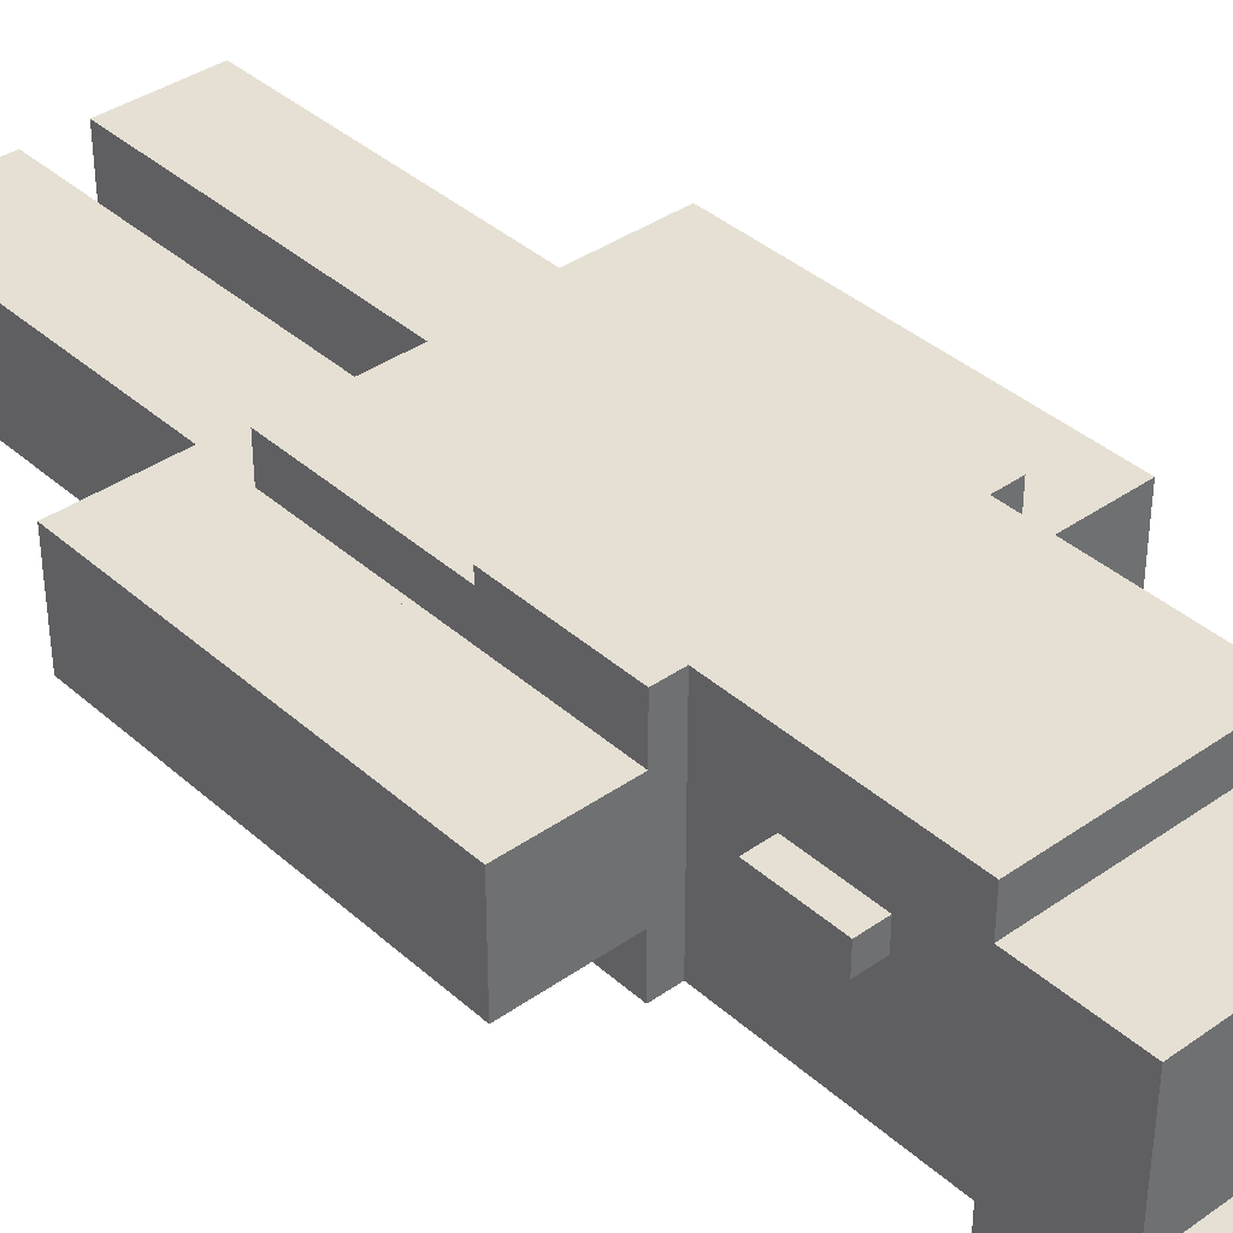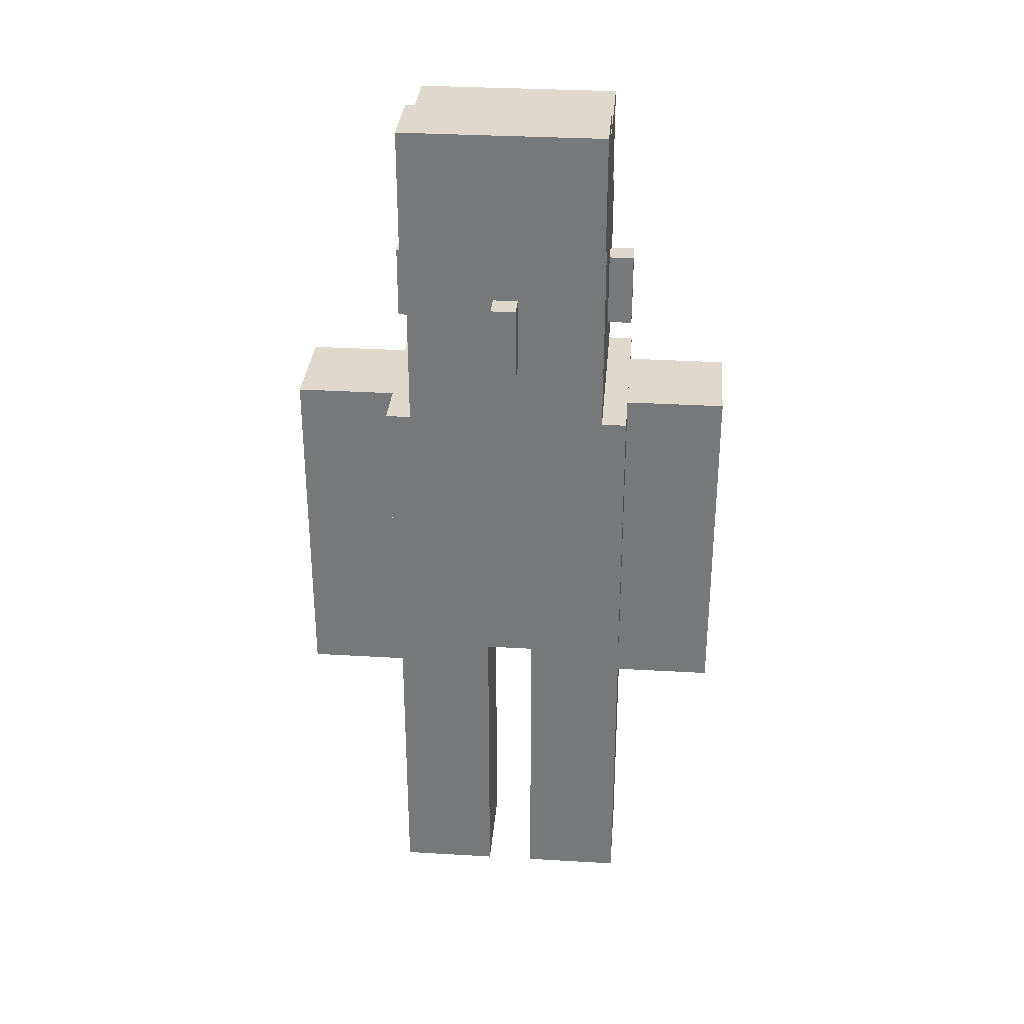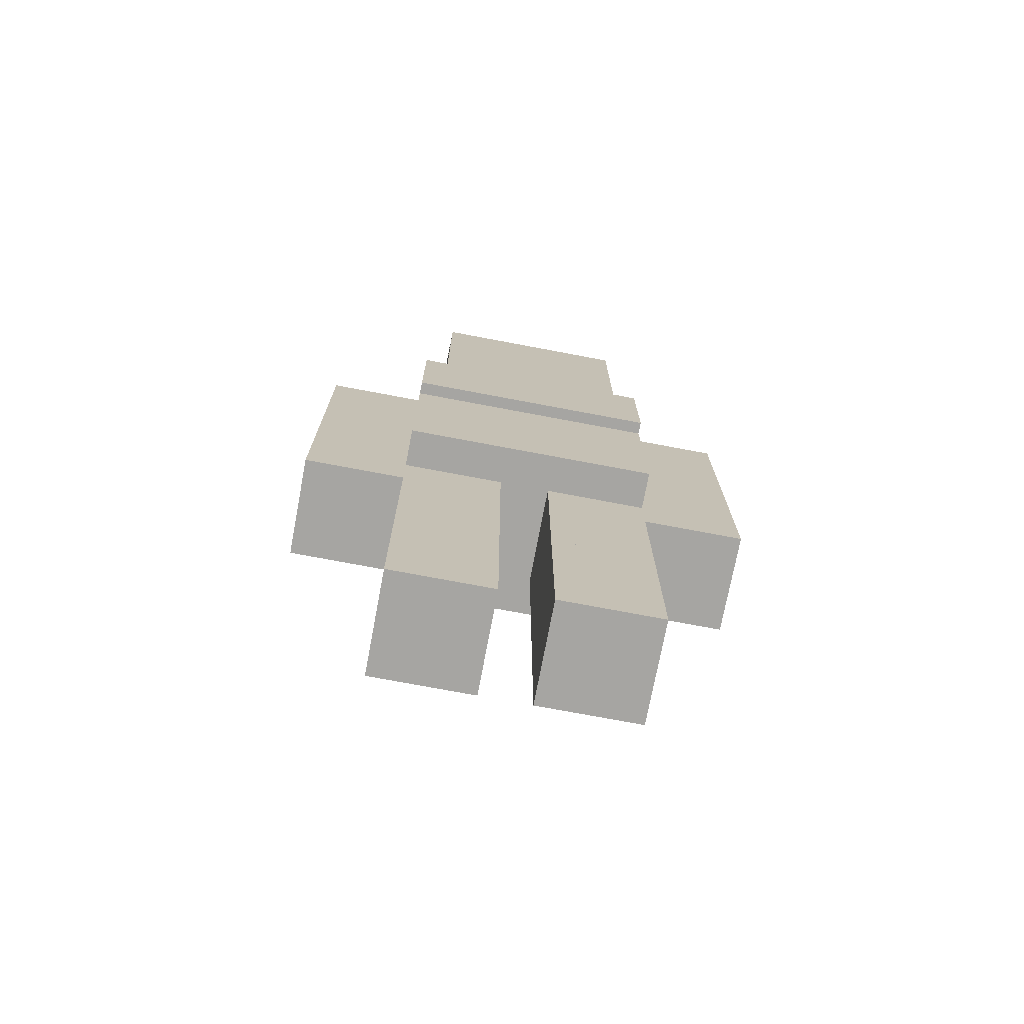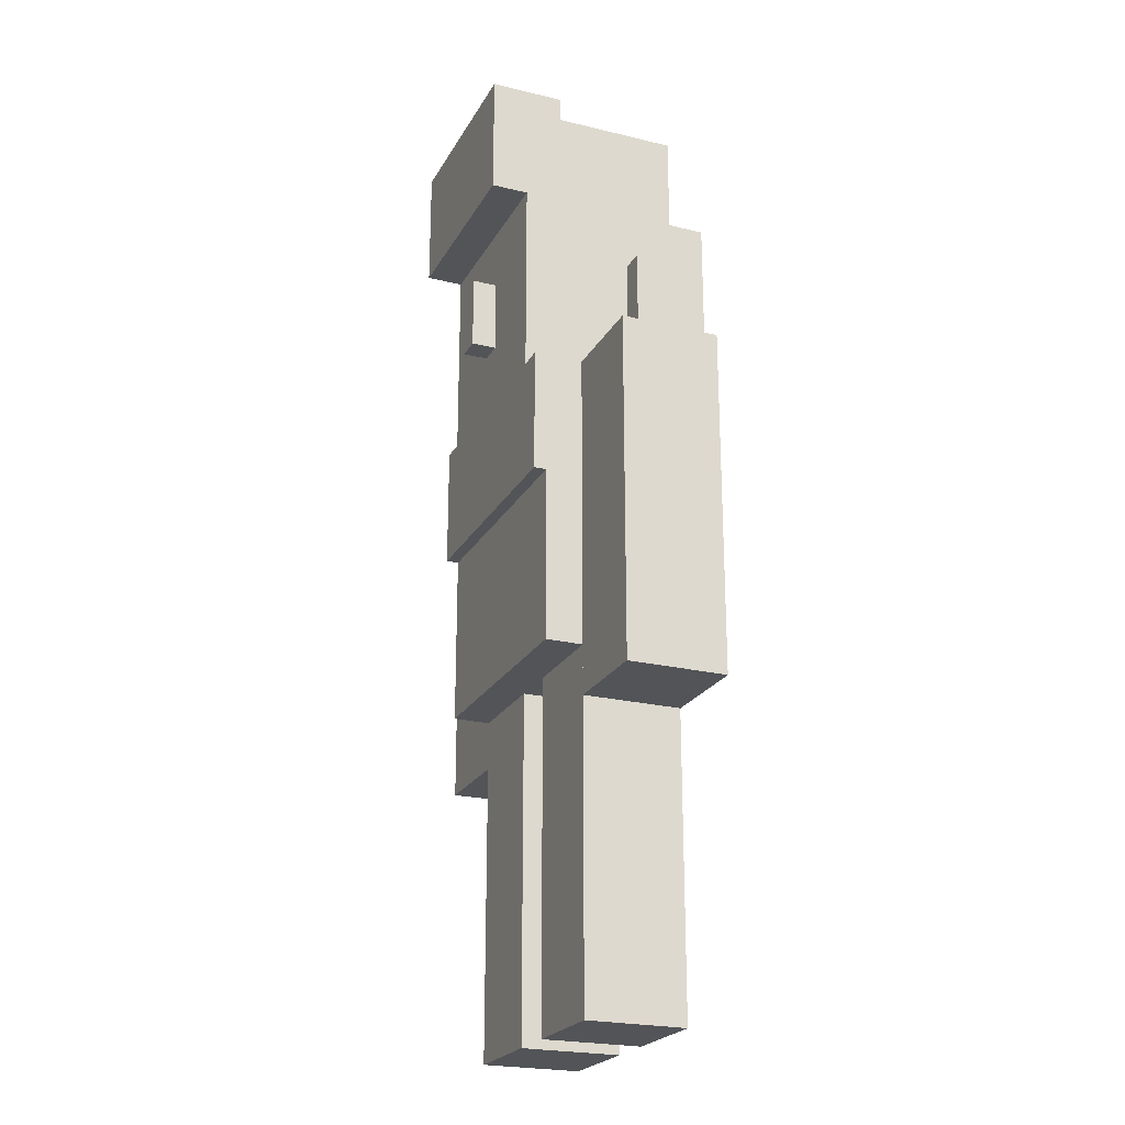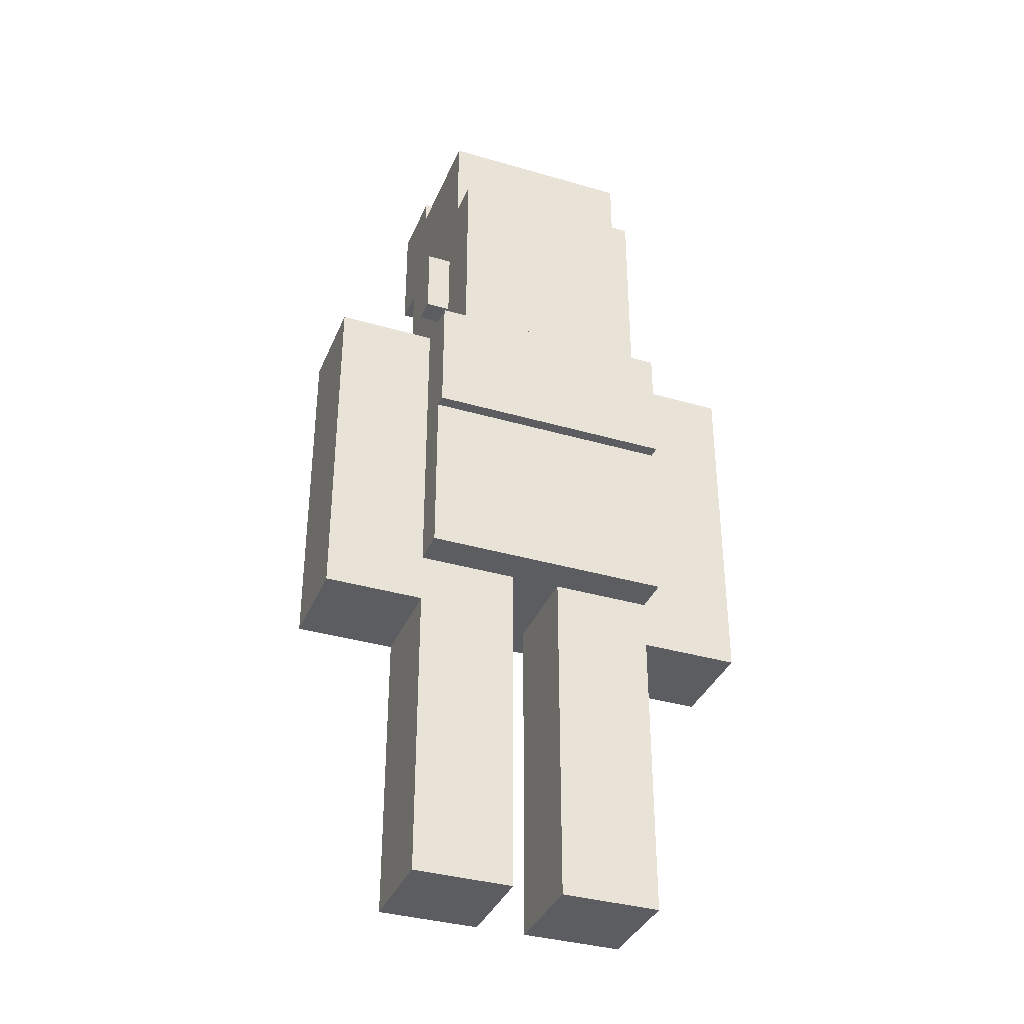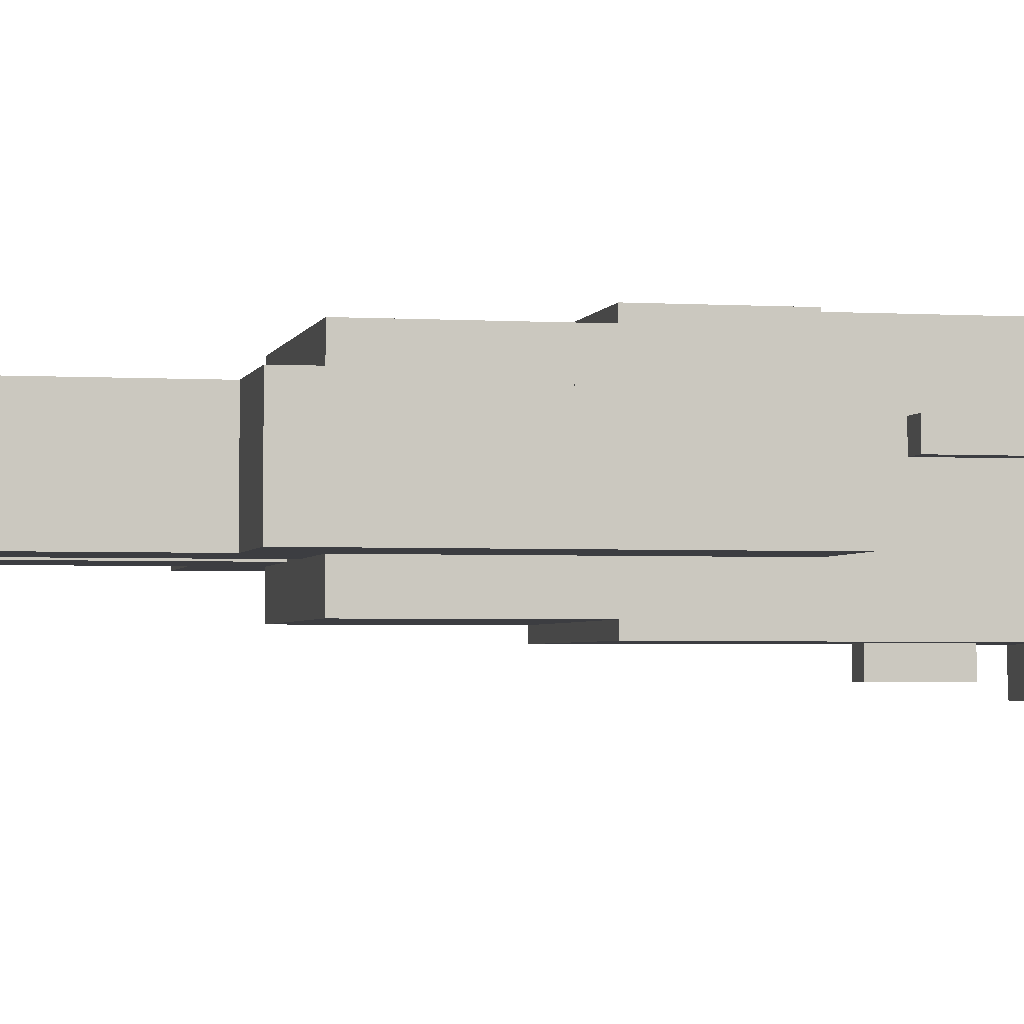
<metadata>
{"format":"obj","ext":"obj","renderer":"f3d","projection":"perspective","resolution":1024,"background":"white","views":[{"elev":38.1,"azim":138.3,"up":"+Z"},{"elev":32.1,"azim":-175.3,"up":"+Y"},{"elev":-73.8,"azim":-10.7,"up":"+Y"},{"elev":-23.0,"azim":-112.5,"up":"+Y"},{"elev":-36.1,"azim":-20.9,"up":"+Y"},{"elev":-2.7,"azim":77.9,"up":"+Z"}]}
</metadata>
<code>
o chest
v 0.625 3.25 0.5
v 0.625 3.25 -0.5
v 0.625 2.625 0.5
v 0.625 2.625 -0.5
v -0.625 3.25 0.5
v -0.625 3.25 -0.5
v -0.625 2.625 0.5
v -0.625 2.625 -0.5
f 2 1 3 4
f 7 5 6 8
f 5 1 2 6
f 4 3 7 8
f 3 1 5 7
f 6 2 4 8
o stomach
v 0.625 2.625 0.4375
v 0.625 2.625 -0.4375
v 0.625 1.75 0.4375
v 0.625 1.75 -0.4375
v -0.625 2.625 0.4375
v -0.625 2.625 -0.4375
v -0.625 1.75 0.4375
v -0.625 1.75 -0.4375
f 10 9 11 12
f 15 13 14 16
f 13 9 10 14
f 12 11 15 16
f 11 9 13 15
f 14 10 12 16
o hair
v 0.5 4.75 0.3125
v 0.5 4.75 -0.3125
v 0.5 4.25 0.3125
v 0.5 4.25 -0.3125
v -0.5 4.75 0.3125
v -0.5 4.75 -0.3125
v -0.5 4.25 0.3125
v -0.5 4.25 -0.3125
f 18 17 19 20
f 23 21 22 24
f 21 17 18 22
f 20 19 23 24
f 19 17 21 23
f 22 18 20 24
o hair
v 0.5 4.875 -0.3125
v 0.5 4.875 -0.6875
v 0.5 4.25 -0.3125
v 0.5 4.25 -0.6875
v -0.5 4.875 -0.3125
v -0.5 4.875 -0.6875
v -0.5 4.25 -0.3125
v -0.5 4.25 -0.6875
f 26 25 27 28
f 31 29 30 32
f 29 25 26 30
f 28 27 31 32
f 27 25 29 31
f 30 26 28 32
o cube
v 0.5 4.25 0.5
v 0.5 4.25 -0.5
v 0.5 3.25 0.5
v 0.5 3.25 -0.5
v -0.5 4.25 0.5
v -0.5 4.25 -0.5
v -0.5 3.25 0.5
v -0.5 3.25 -0.5
f 34 33 35 36
f 39 37 38 40
f 37 33 34 38
f 36 35 39 40
f 35 33 37 39
f 38 34 36 40
o nose
v 0.0625 3.938 -0.5
v 0.0625 3.938 -0.625
v 0.0625 3.562 -0.5
v 0.0625 3.562 -0.625
v -0.0625 3.938 -0.5
v -0.0625 3.938 -0.625
v -0.0625 3.562 -0.5
v -0.0625 3.562 -0.625
f 42 41 43 44
f 47 45 46 48
f 45 41 42 46
f 44 43 47 48
f 43 41 45 47
f 46 42 44 48
o earright
v 0.625 3.938 0.1875
v 0.625 3.938 0.0625
v 0.625 3.562 0.1875
v 0.625 3.562 0.0625
v 0.5 3.938 0.1875
v 0.5 3.938 0.0625
v 0.5 3.562 0.1875
v 0.5 3.562 0.0625
f 50 49 51 52
f 55 53 54 56
f 53 49 50 54
f 52 51 55 56
f 51 49 53 55
f 54 50 52 56
o earleft
v -0.5 3.938 0.1875
v -0.5 3.938 0.0625
v -0.5 3.562 0.1875
v -0.5 3.562 0.0625
v -0.625 3.938 0.1875
v -0.625 3.938 0.0625
v -0.625 3.562 0.1875
v -0.625 3.562 0.0625
f 58 57 59 60
f 63 61 62 64
f 61 57 58 62
f 60 59 63 64
f 59 57 61 63
f 62 58 60 64
o tigh_left
v -0.125 1.75 0.25
v -0.125 1.75 -0.25
v -0.125 0.875 0.25
v -0.125 0.875 -0.25
v -0.625 1.75 0.25
v -0.625 1.75 -0.25
v -0.625 0.875 0.25
v -0.625 0.875 -0.25
f 66 65 67 68
f 71 69 70 72
f 69 65 66 70
f 68 67 71 72
f 67 65 69 71
f 70 66 68 72
o foot_left
v -0.125 0.875 0.25
v -0.125 0.875 -0.25
v -0.125 0 0.25
v -0.125 0 -0.25
v -0.625 0.875 0.25
v -0.625 0.875 -0.25
v -0.625 0 0.25
v -0.625 0 -0.25
f 74 73 75 76
f 79 77 78 80
f 77 73 74 78
f 76 75 79 80
f 75 73 77 79
f 78 74 76 80
o tigh_right
v 0.625 1.75 0.25
v 0.625 1.75 -0.25
v 0.625 0.875 0.25
v 0.625 0.875 -0.25
v 0.125 1.75 0.25
v 0.125 1.75 -0.25
v 0.125 0.875 0.25
v 0.125 0.875 -0.25
f 82 81 83 84
f 87 85 86 88
f 85 81 82 86
f 84 83 87 88
f 83 81 85 87
f 86 82 84 88
o foot_right
v 0.625 0.875 0.25
v 0.625 0.875 -0.25
v 0.625 0 0.25
v 0.625 0 -0.25
v 0.125 0.875 0.25
v 0.125 0.875 -0.25
v 0.125 0 0.25
v 0.125 0 -0.25
f 90 89 91 92
f 95 93 94 96
f 93 89 90 94
f 92 91 95 96
f 91 89 93 95
f 94 90 92 96
o arm_upper_left
v -0.625 3.25 0.25
v -0.625 3.25 -0.25
v -0.625 2.375 0.25
v -0.625 2.375 -0.25
v -1.125 3.25 0.25
v -1.125 3.25 -0.25
v -1.125 2.375 0.25
v -1.125 2.375 -0.25
f 98 97 99 100
f 103 101 102 104
f 101 97 98 102
f 100 99 103 104
f 99 97 101 103
f 102 98 100 104
o arm_lower_left
v -0.625 2.375 0.25
v -0.625 2.375 -0.25
v -0.625 1.5 0.25
v -0.625 1.5 -0.25
v -1.125 2.375 0.25
v -1.125 2.375 -0.25
v -1.125 1.5 0.25
v -1.125 1.5 -0.25
f 106 105 107 108
f 111 109 110 112
f 109 105 106 110
f 108 107 111 112
f 107 105 109 111
f 110 106 108 112
o arm_upper_right
v 1.125 3.25 0.25
v 1.125 3.25 -0.25
v 1.125 2.375 0.25
v 1.125 2.375 -0.25
v 0.625 3.25 0.25
v 0.625 3.25 -0.25
v 0.625 2.375 0.25
v 0.625 2.375 -0.25
f 114 113 115 116
f 119 117 118 120
f 117 113 114 118
f 116 115 119 120
f 115 113 117 119
f 118 114 116 120
o arm_lower_right
v 1.125 2.375 0.25
v 1.125 2.375 -0.25
v 1.125 1.5 0.25
v 1.125 1.5 -0.25
v 0.625 2.375 0.25
v 0.625 2.375 -0.25
v 0.625 1.5 0.25
v 0.625 1.5 -0.25
f 122 121 123 124
f 127 125 126 128
f 125 121 122 126
f 124 123 127 128
f 123 121 125 127
f 126 122 124 128

</code>
